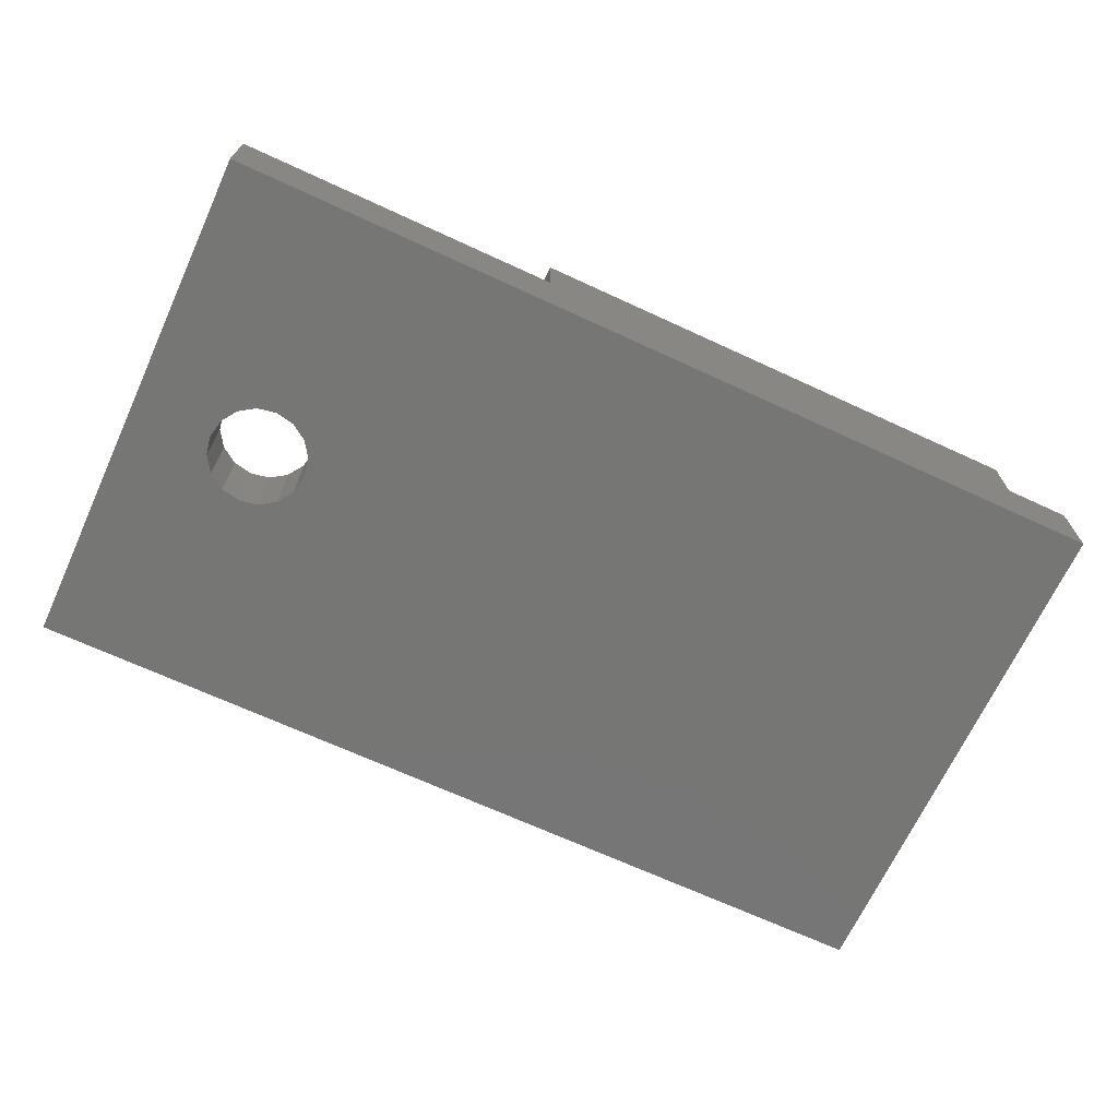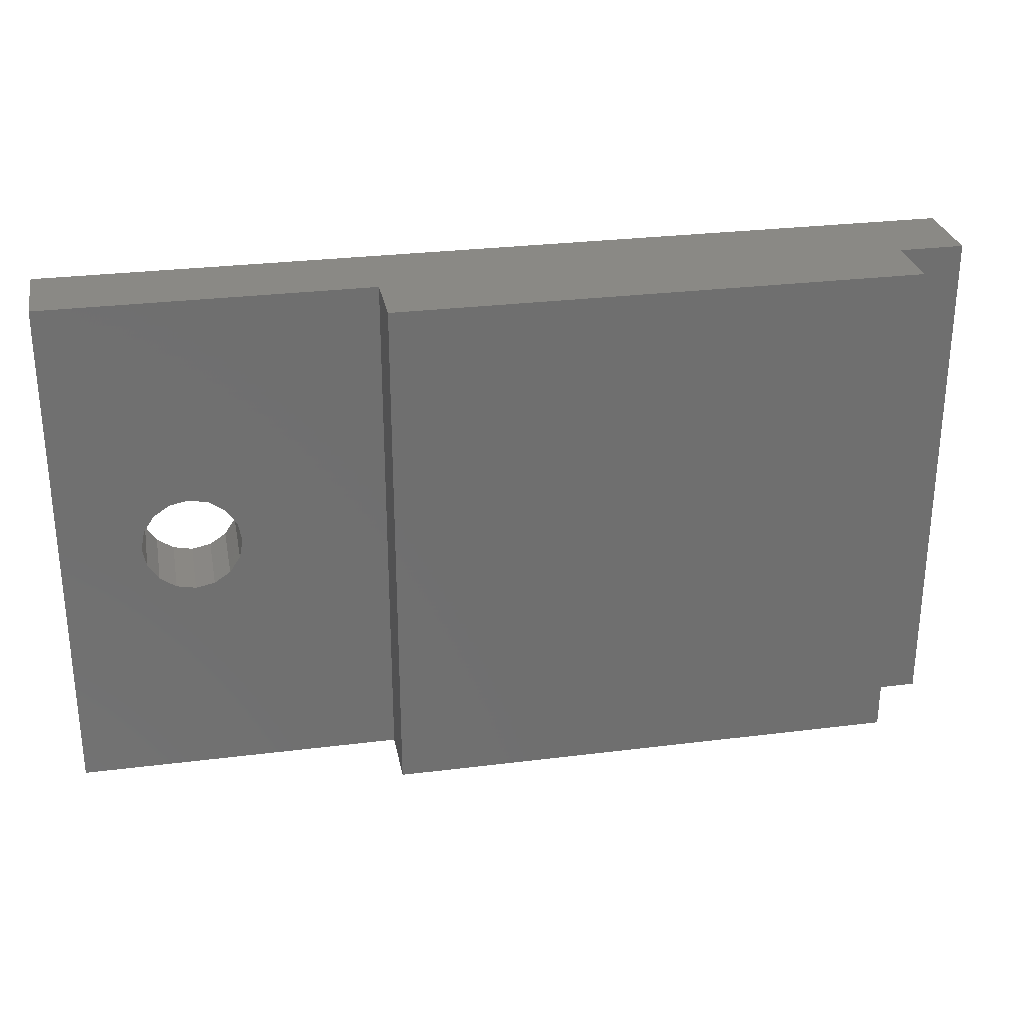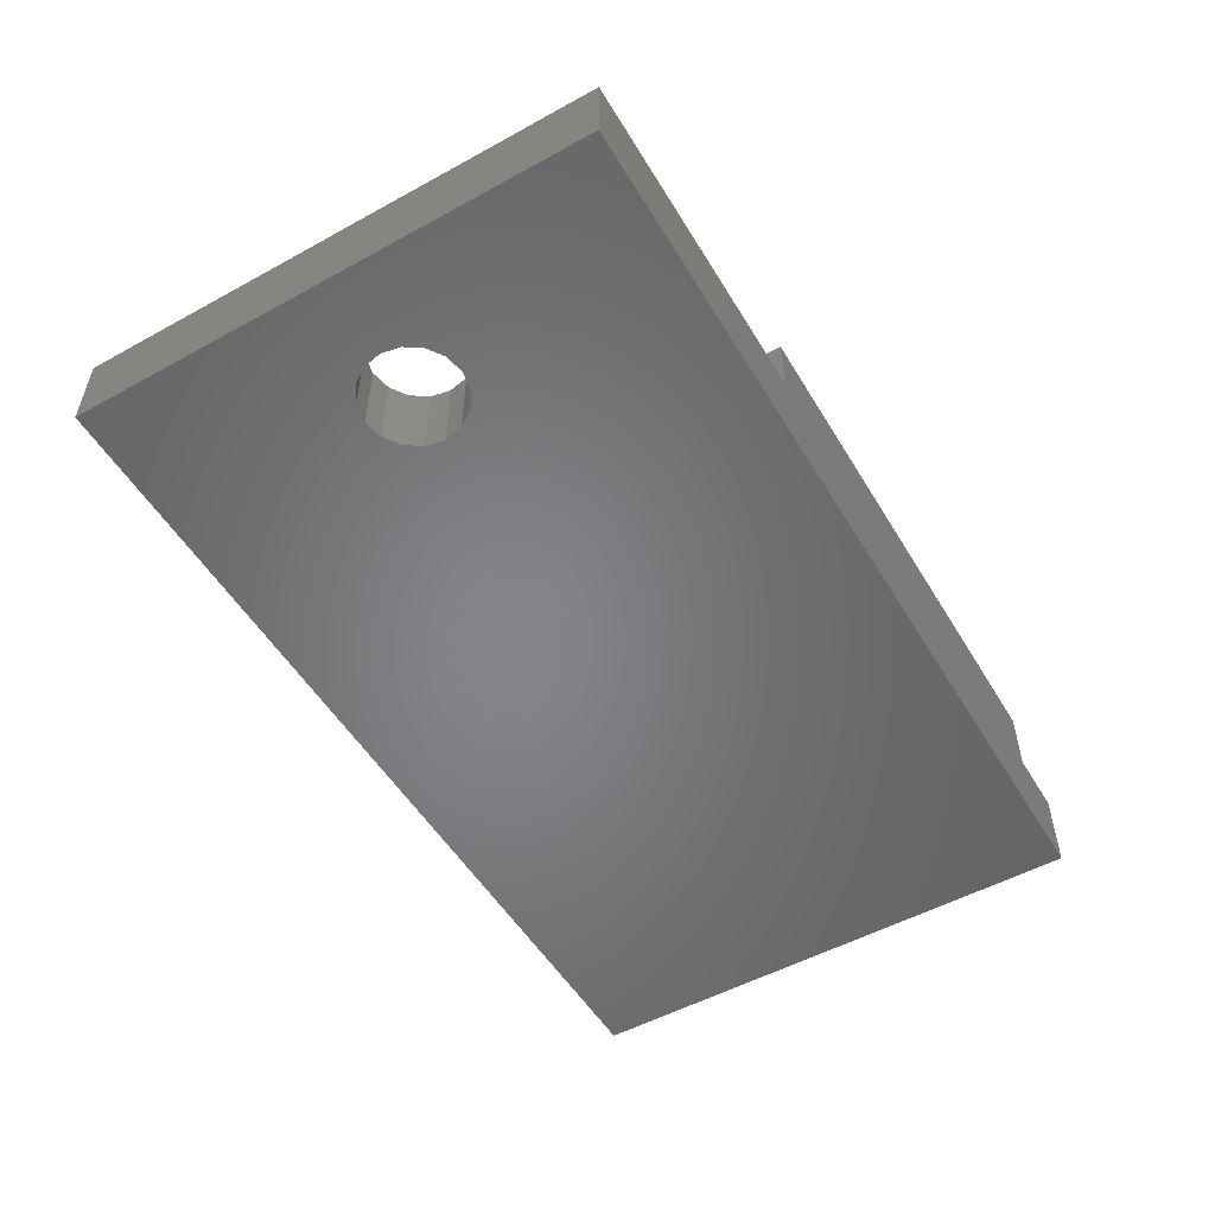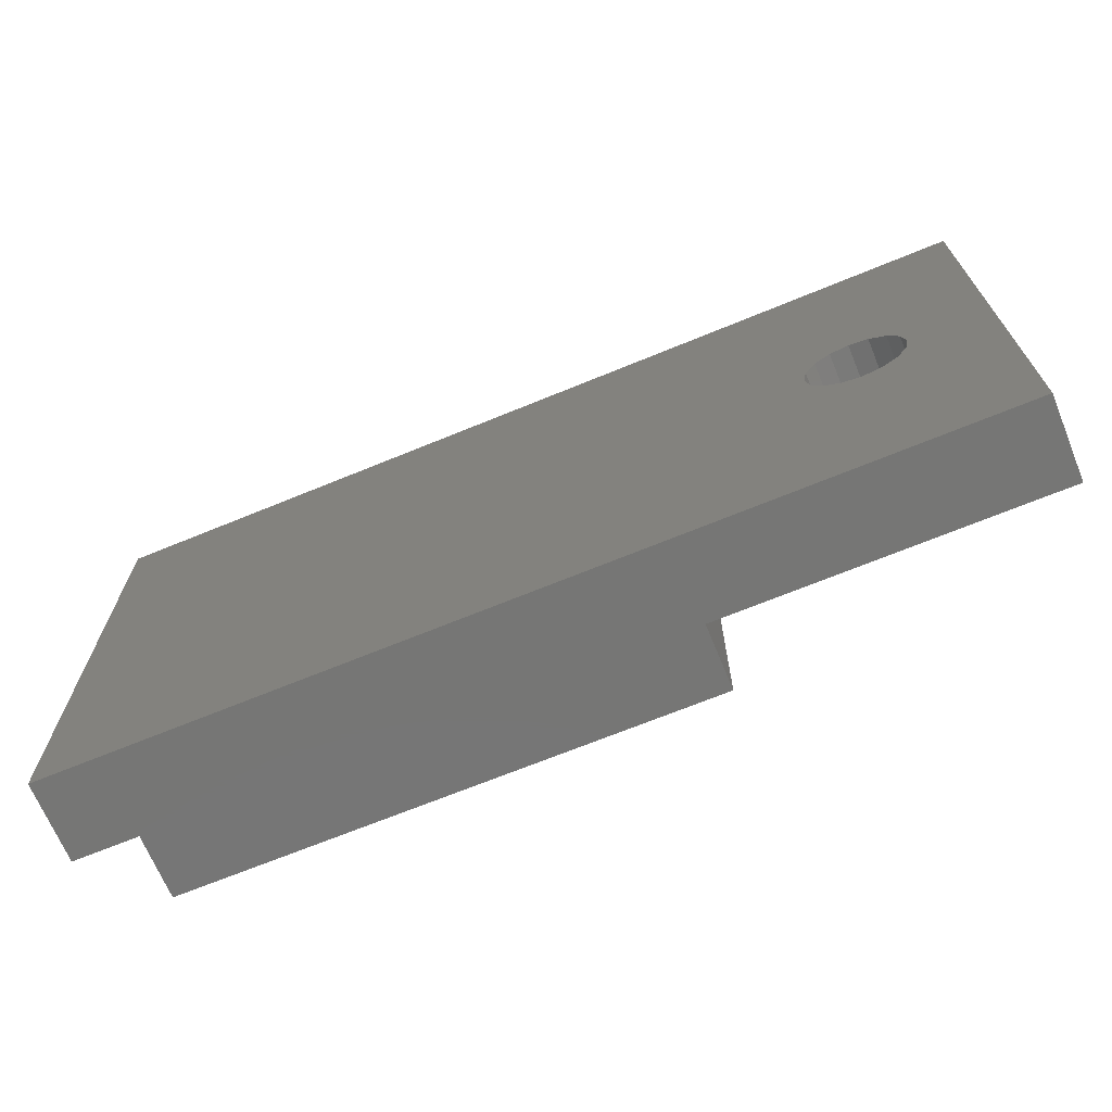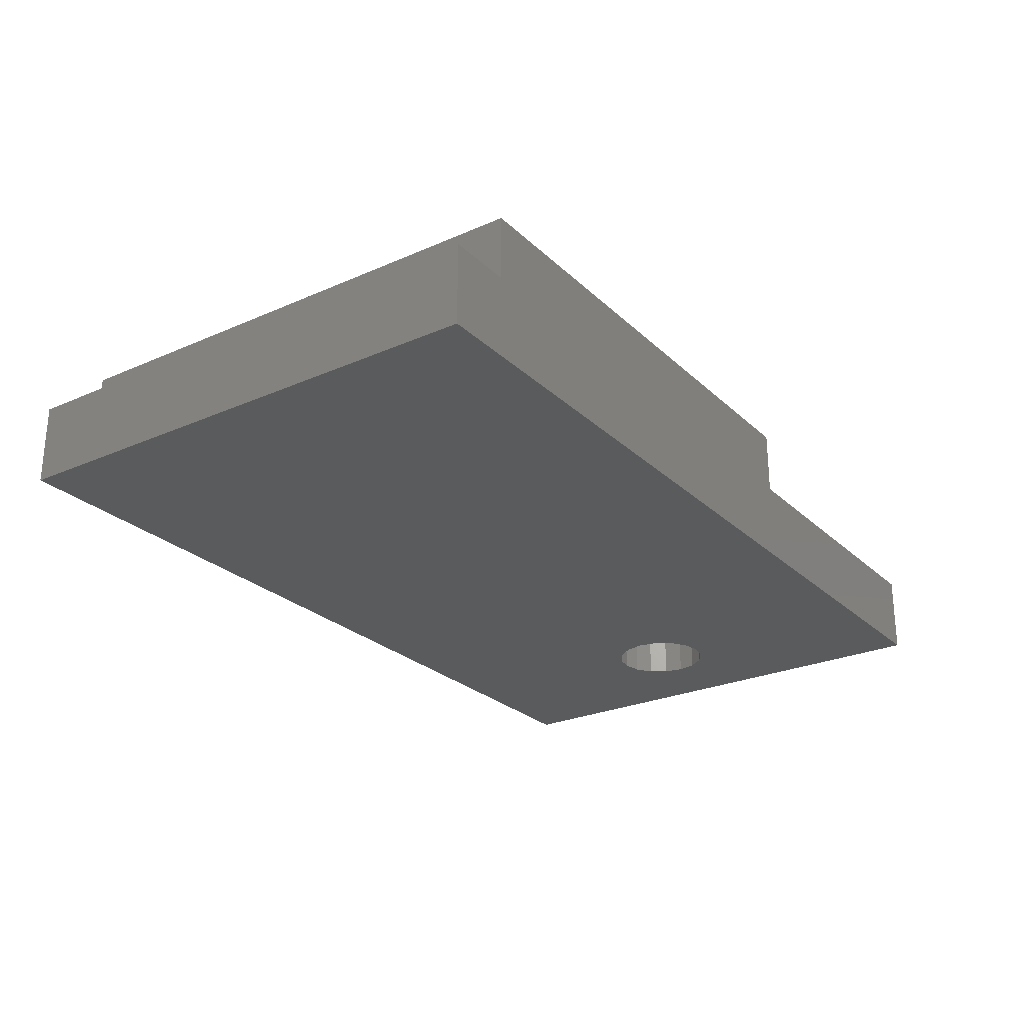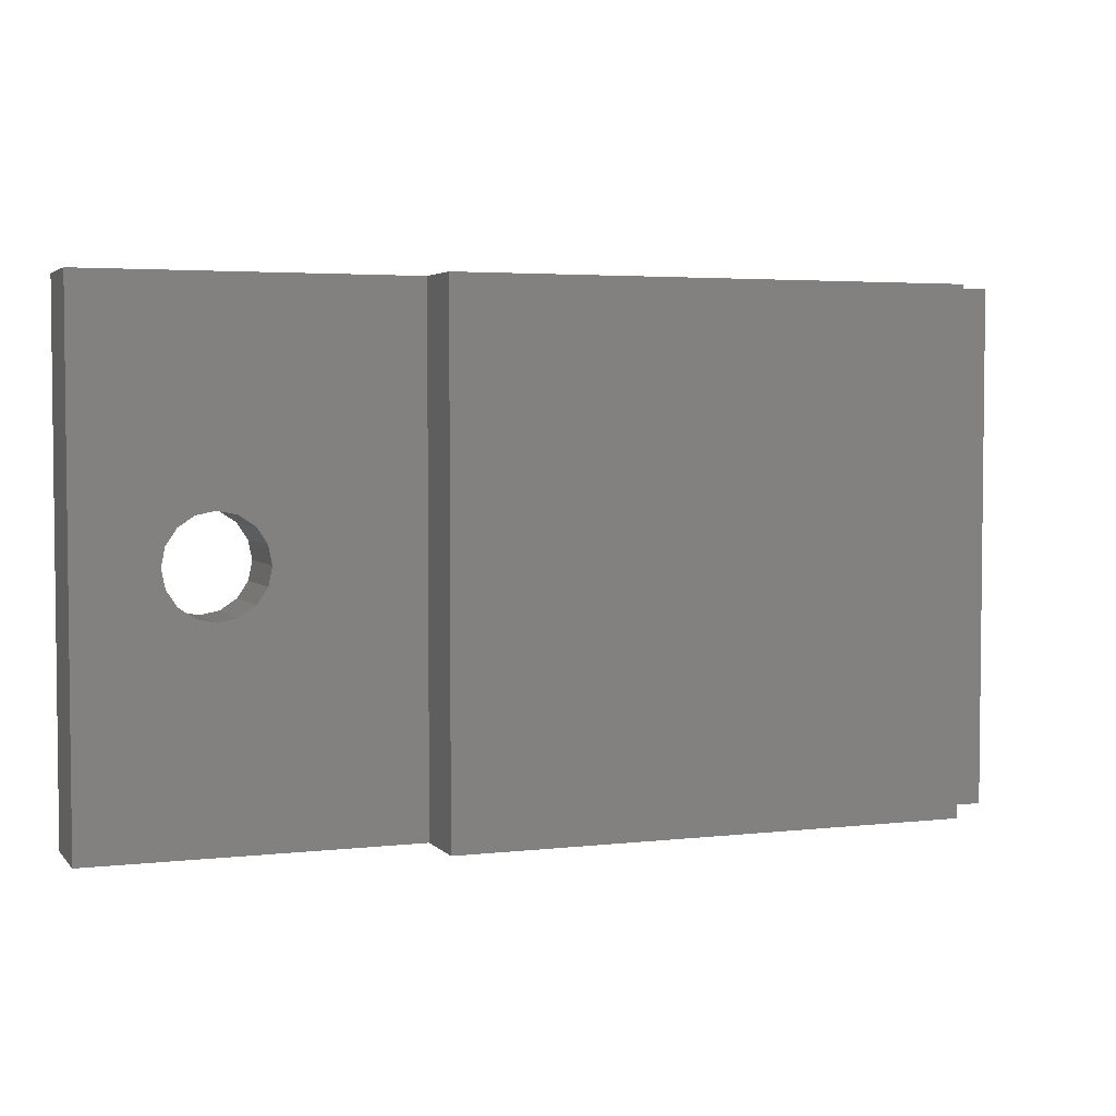
<metadata>
{"format":"stl","ext":"stl","renderer":"f3d","projection":"perspective","resolution":1024,"background":"white","views":[{"elev":-68.4,"azim":155.2,"up":"+Y"},{"elev":28.4,"azim":169.3,"up":"+Z"},{"elev":-52.7,"azim":120.5,"up":"+Y"},{"elev":-68.5,"azim":22.4,"up":"+Z"},{"elev":-25.8,"azim":-55.1,"up":"+Y"},{"elev":3.7,"azim":159.3,"up":"+Z"}]}
</metadata>
<code>
# stl→obj: 48 verts, 96 faces
v 20.23 3.969 5.029e-05
v 20.23 3.969 25.4
v 23.4 3.969 5.029e-05
v 23.4 3.969 25.4
v 48.8 3.969 5.029e-05
v 56.61 3.969 10.98
v 57.4 3.969 10.46
v 60.04 3.969 14.42
v 59.25 3.969 14.94
v 64.67 3.969 25.4
v 58.33 3.969 15.13
v 48.8 3.969 25.4
v 57.4 3.969 14.94
v 56.61 3.969 14.42
v 64.67 3.969 5.029e-05
v 58.33 3.969 10.27
v 59.25 3.969 10.46
v 60.04 3.969 10.98
v 56.08 3.969 13.63
v 55.9 3.969 12.7
v 56.08 3.969 11.77
v 60.57 3.969 11.77
v 60.75 3.969 12.7
v 60.57 3.969 13.63
v 60.57 0 11.77
v 60.04 0 10.98
v 64.67 0 5.029e-05
v 59.25 0 10.46
v 58.33 0 10.27
v 20.23 0 5.029e-05
v 57.4 0 10.46
v 59.25 0 14.94
v 60.04 0 14.42
v 64.67 0 25.4
v 60.57 0 13.63
v 60.75 0 12.7
v 56.61 0 10.98
v 56.08 0 11.77
v 20.23 0 25.4
v 55.9 0 12.7
v 56.08 0 13.63
v 56.61 0 14.42
v 57.4 0 14.94
v 58.33 0 15.13
v 23.4 7.144 25.4
v 48.8 7.144 25.4
v 48.8 7.144 5.029e-05
v 23.4 7.144 5.029e-05
f 1 2 3
f 3 2 4
f 5 6 7
f 8 9 10
f 10 9 11
f 10 11 12
f 12 11 13
f 12 13 14
f 5 7 15
f 7 16 15
f 15 16 17
f 15 17 18
f 14 19 12
f 12 19 20
f 12 20 5
f 5 20 21
f 5 21 6
f 18 22 15
f 15 22 23
f 15 23 10
f 10 23 24
f 10 24 8
f 25 26 27
f 26 28 27
f 27 28 29
f 27 29 30
f 30 29 31
f 32 33 34
f 34 33 35
f 34 35 27
f 27 35 36
f 27 36 25
f 31 37 30
f 30 37 38
f 30 38 39
f 39 38 40
f 39 40 41
f 41 42 39
f 39 42 43
f 39 43 34
f 34 43 44
f 34 44 32
f 2 1 39
f 39 1 30
f 34 10 39
f 39 10 12
f 2 39 4
f 4 39 12
f 4 12 45
f 45 12 46
f 15 10 27
f 27 10 34
f 30 1 27
f 27 1 3
f 15 27 5
f 5 27 3
f 5 3 47
f 47 3 48
f 21 20 38
f 38 20 40
f 20 19 40
f 40 19 41
f 19 14 41
f 41 14 42
f 14 13 42
f 42 13 43
f 13 11 43
f 43 11 44
f 11 9 44
f 44 9 32
f 9 8 32
f 32 8 33
f 8 24 33
f 33 24 35
f 24 23 35
f 35 23 36
f 23 22 36
f 36 22 25
f 22 18 25
f 25 18 26
f 18 17 26
f 26 17 28
f 17 16 28
f 28 16 29
f 16 7 29
f 29 7 31
f 7 6 31
f 31 6 37
f 6 21 37
f 37 21 38
f 45 48 4
f 4 48 3
f 47 46 5
f 5 46 12
f 46 47 45
f 45 47 48

</code>
